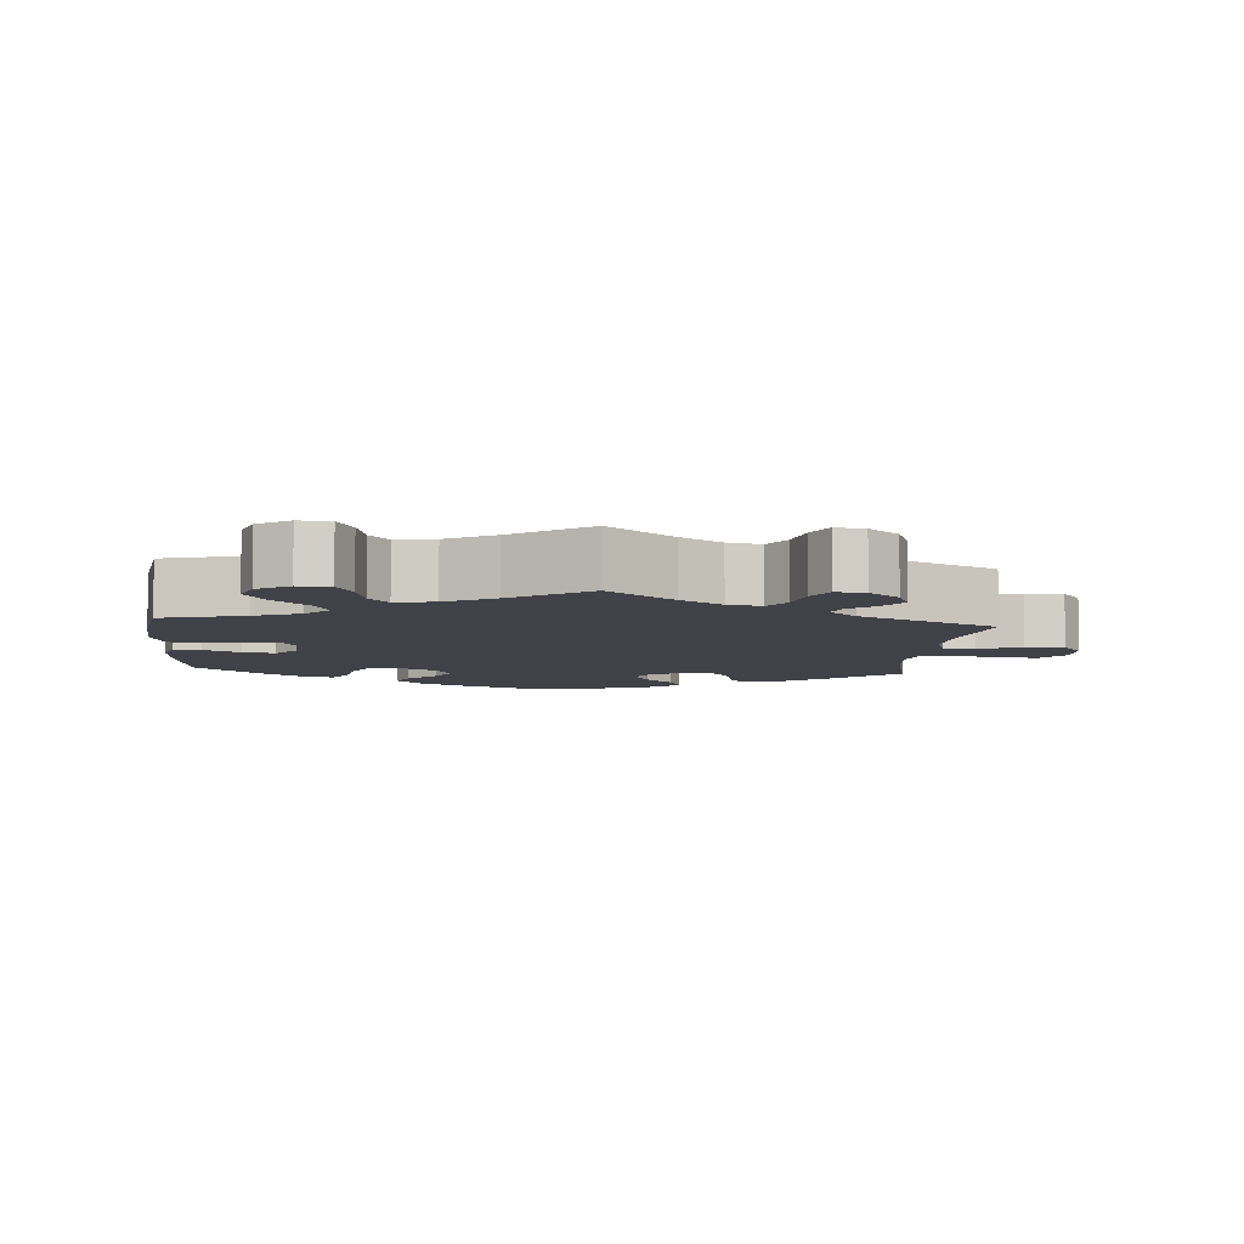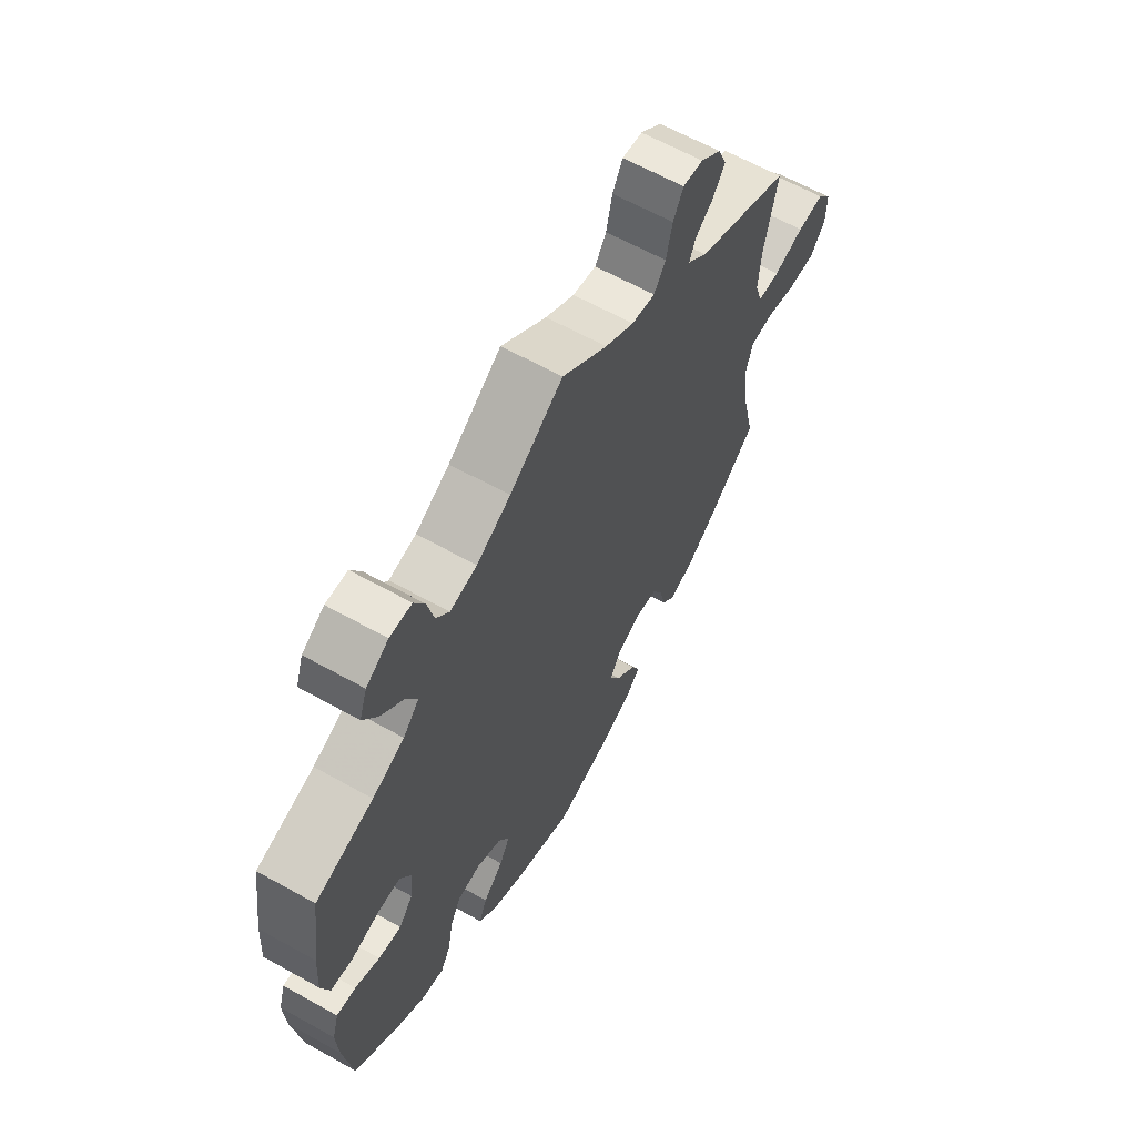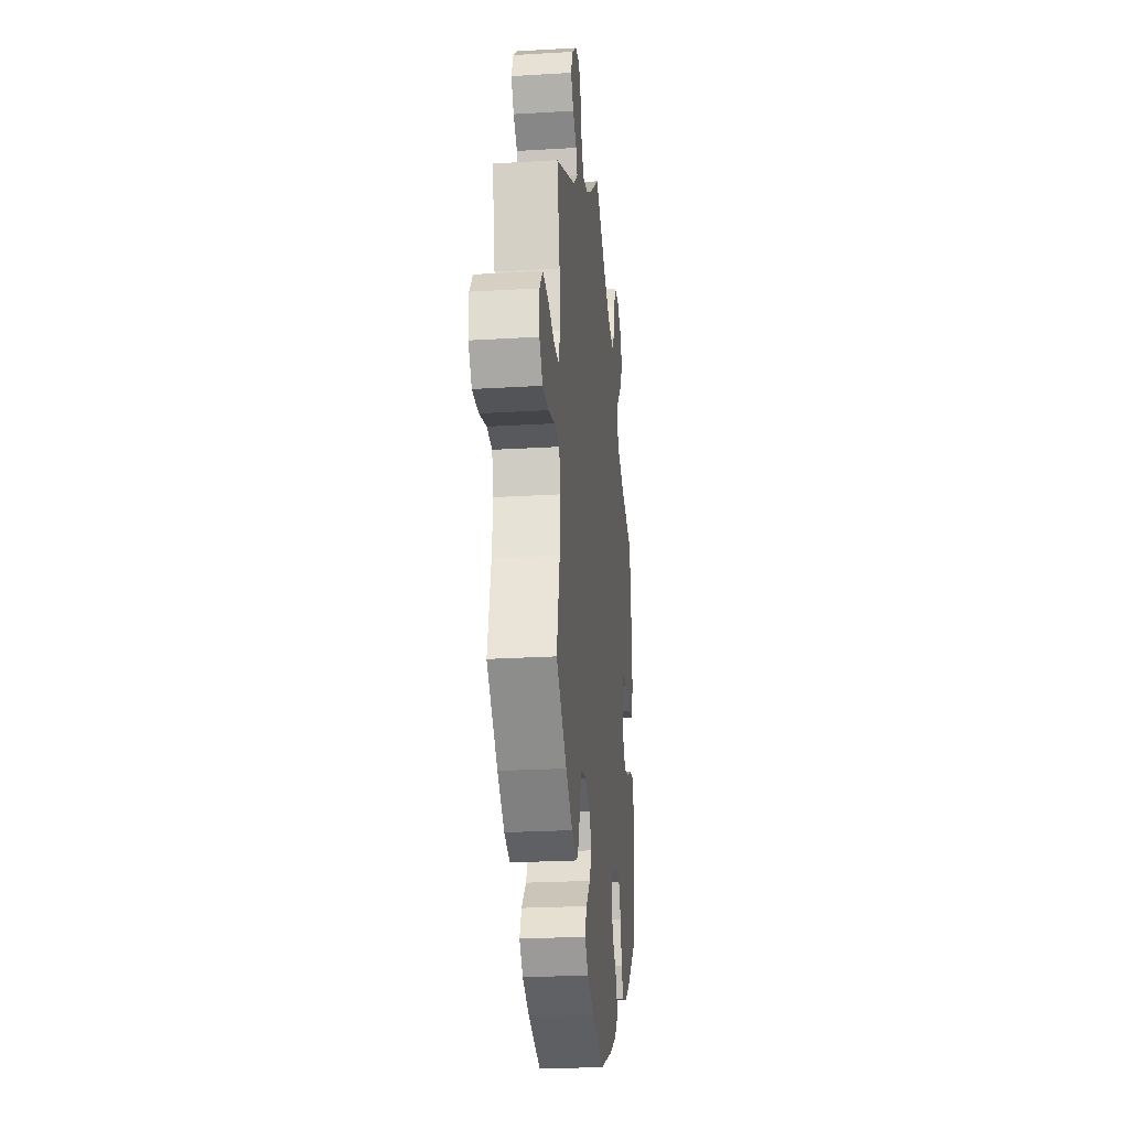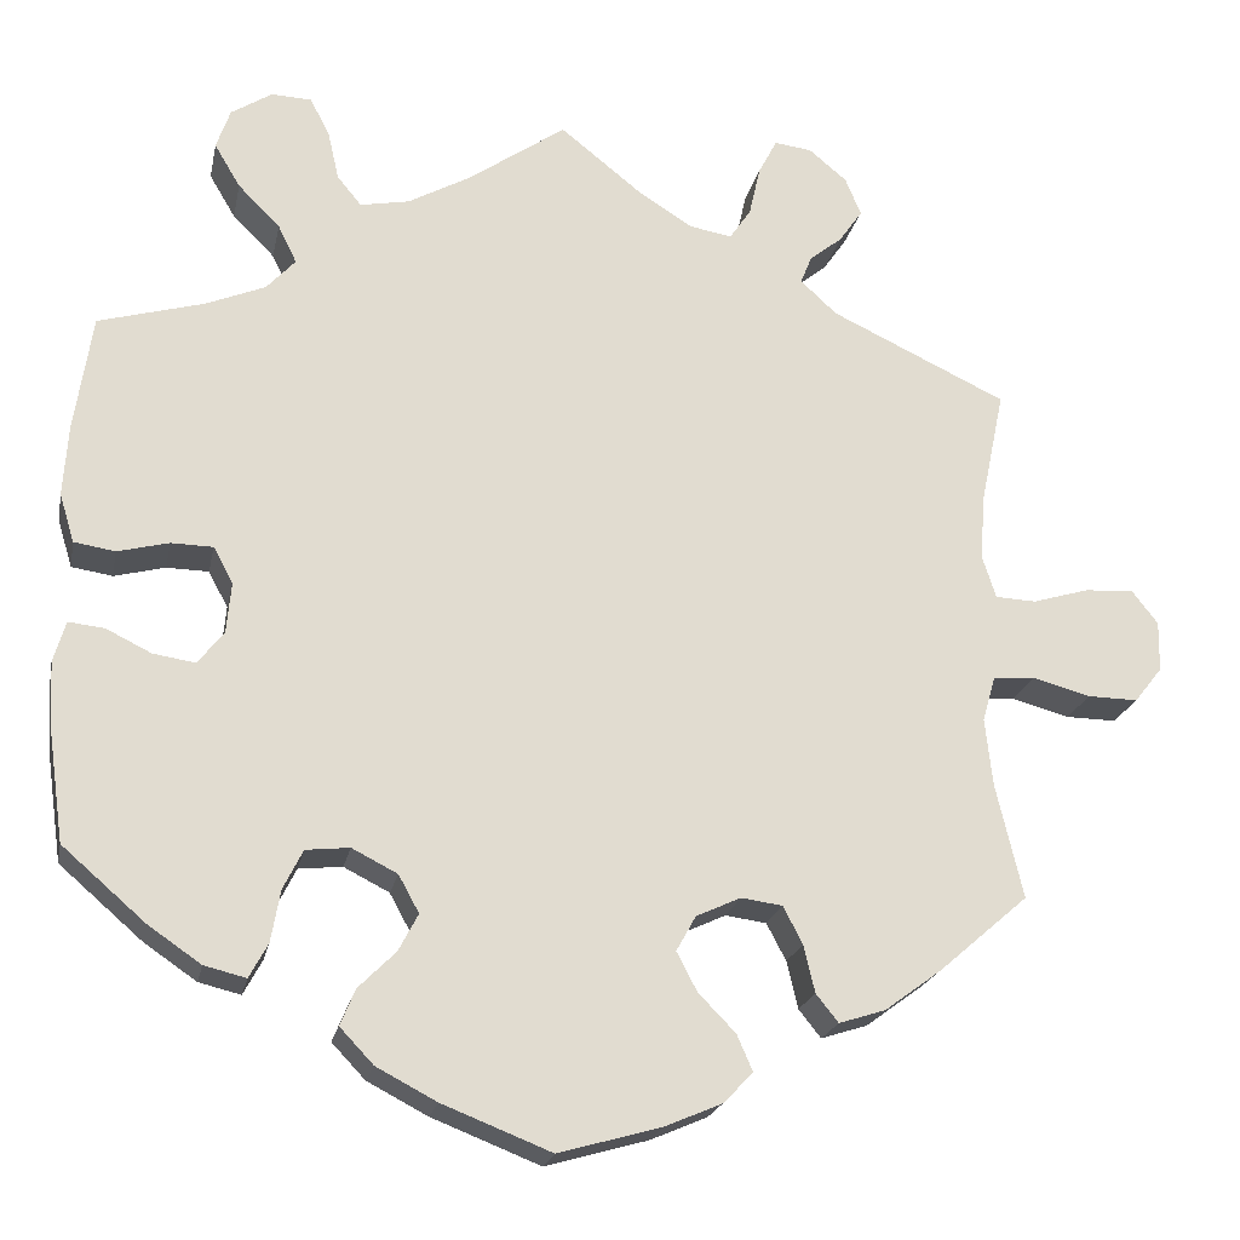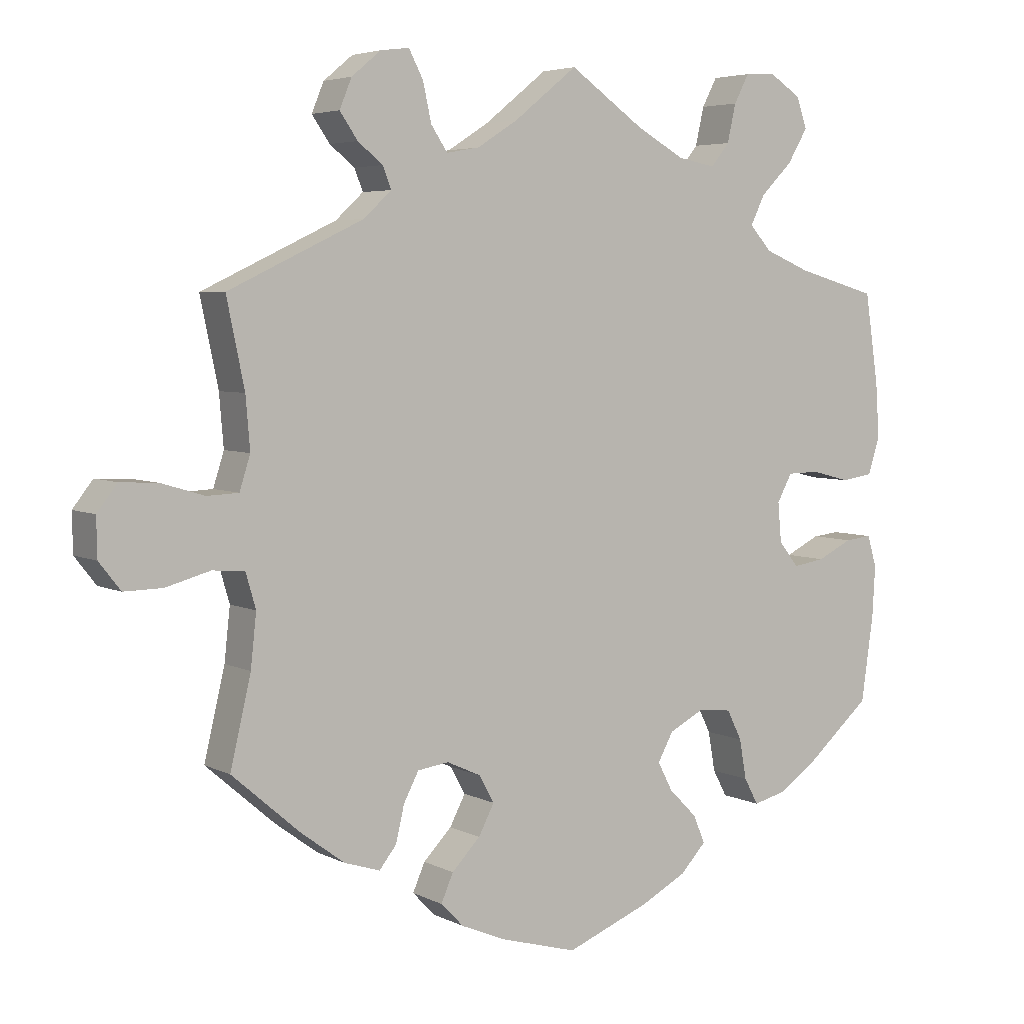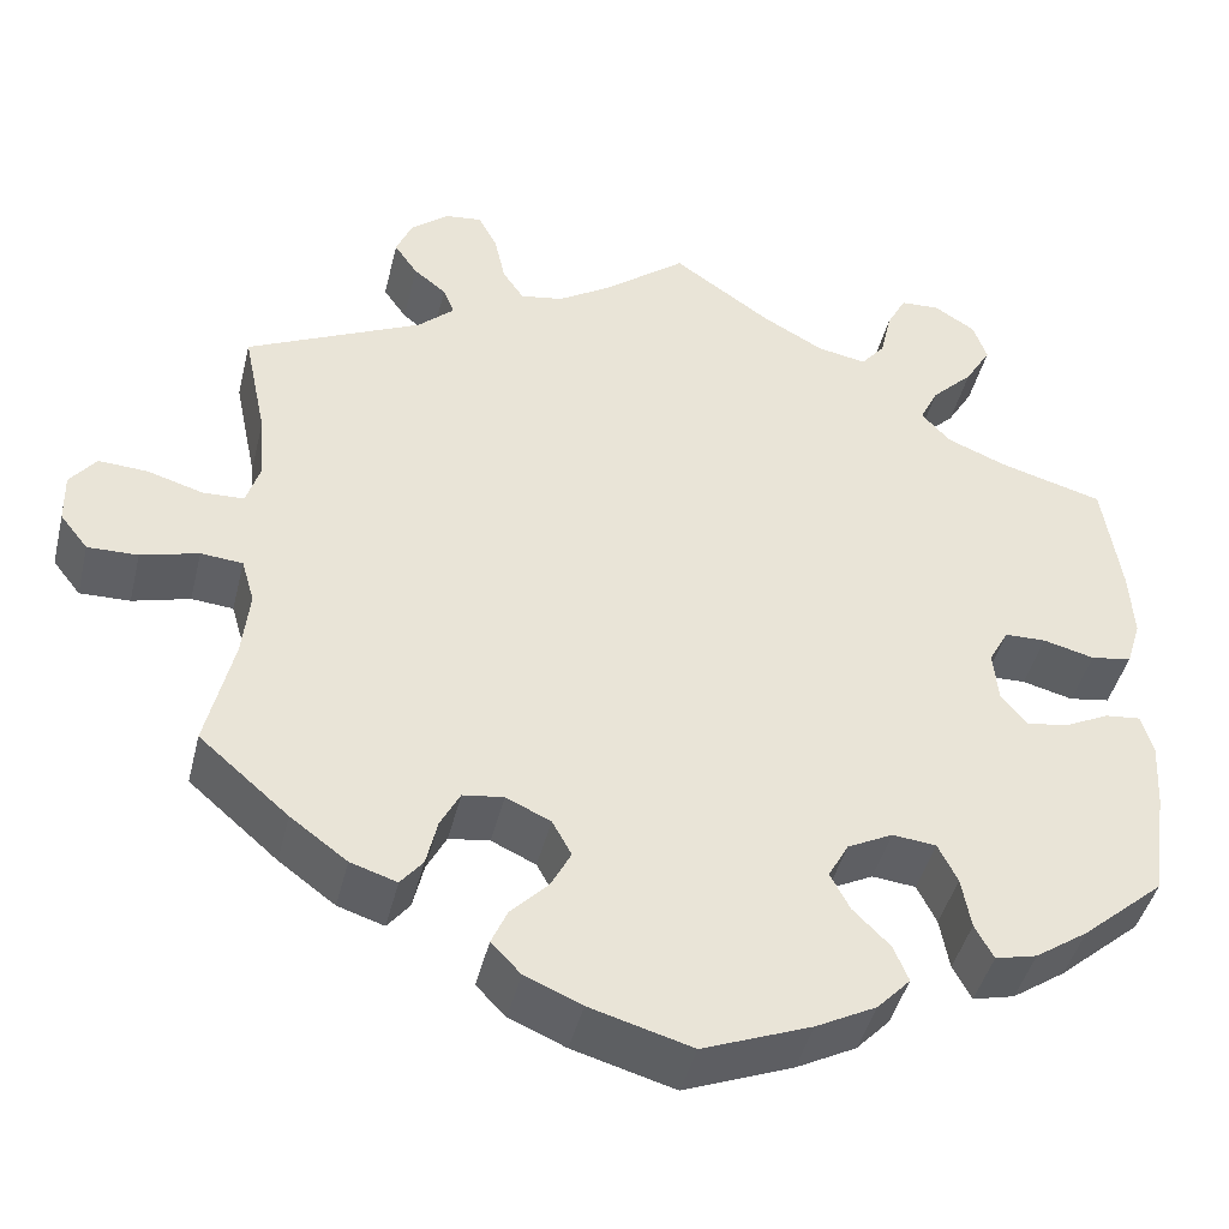
<metadata>
{"format":"obj","ext":"obj","renderer":"f3d","projection":"perspective","resolution":1024,"background":"white","views":[{"elev":-6.8,"azim":-5.1,"up":"+Y"},{"elev":63.2,"azim":-60.6,"up":"+Z"},{"elev":-24.3,"azim":95.7,"up":"+Z"},{"elev":-20.9,"azim":-11.4,"up":"+Z"},{"elev":4.9,"azim":146.7,"up":"+Z"},{"elev":-43.7,"azim":166.4,"up":"+Z"}]}
</metadata>
<code>
v 0.476 0.07 0.169
v 0.47 0.07 0.097
v 0.485 0.07 0.05
v 0.529 0.07 0.048
v 0.589 0.07 0.066
v 0.642 0.07 0.069
v 0.67 0.07 0.033
v 0.669 0.07 -0.021
v 0.639 0.07 -0.059
v 0.585 0.07 -0.058
v 0.523 0.07 -0.041
v 0.478 0.07 -0.045
v 0.464 0.07 -0.093
v 0.472 0.07 -0.166
v 0.501 0.07 -0.289
v 0.405 0.07 -0.372
v 0.344 0.07 -0.417
v 0.294 0.07 -0.433
v 0.27 0.07 -0.403
v 0.258 0.07 -0.352
v 0.237 0.07 -0.312
v 0.193 0.07 -0.306
v 0.145 0.07 -0.328
v 0.124 0.07 -0.366
v 0.146 0.07 -0.408
v 0.186 0.07 -0.449
v 0.203 0.07 -0.488
v 0.171 0.07 -0.521
v 0.11 0.07 -0.547
v 0 0.07 -0.578
v -0.117 0.07 -0.532
v -0.182 0.07 -0.498
v -0.218 0.07 -0.46
v -0.202 0.07 -0.421
v -0.162 0.07 -0.381
v -0.141 0.07 -0.341
v -0.163 0.07 -0.301
v -0.212 0.07 -0.276
v -0.259 0.07 -0.281
v -0.28 0.07 -0.323
v -0.29 0.07 -0.379
v -0.31 0.07 -0.416
v -0.355 0.07 -0.405
v -0.412 0.07 -0.366
v -0.501 0.07 -0.289
v -0.518 0.07 -0.169
v -0.522 0.07 -0.098
v -0.509 0.07 -0.054
v -0.471 0.07 -0.058
v -0.422 0.07 -0.082
v -0.377 0.07 -0.089
v -0.349 0.07 -0.054
v -0.344 0.07 0.001
v -0.365 0.07 0.04
v -0.41 0.07 0.041
v -0.465 0.07 0.027
v -0.509 0.07 0.034
v -0.525 0.07 0.086
v -0.52 0.07 0.162
v -0.501 0.07 0.288
v -0.387 0.07 0.32
v -0.324 0.07 0.346
v -0.293 0.07 0.38
v -0.313 0.07 0.421
v -0.358 0.07 0.466
v -0.386 0.07 0.513
v -0.371 0.07 0.556
v -0.327 0.07 0.584
v -0.284 0.07 0.582
v -0.263 0.07 0.542
v -0.251 0.07 0.489
v -0.225 0.07 0.457
v -0.172 0.07 0.467
v -0.105 0.07 0.504
v 0 0.07 0.577
v 0.089 0.07 0.506
v 0.146 0.07 0.47
v 0.192 0.07 0.462
v 0.215 0.07 0.496
v 0.227 0.07 0.55
v 0.247 0.07 0.588
v 0.287 0.07 0.583
v 0.328 0.07 0.549
v 0.345 0.07 0.508
v 0.32 0.07 0.472
v 0.285 0.07 0.444
v 0.273 0.07 0.414
v 0.312 0.07 0.378
v 0.501 0.07 0.289
v 0.476 0 0.169
v 0.47 0 0.097
v 0.485 0 0.05
v 0.529 0 0.048
v 0.589 0 0.066
v 0.642 0 0.069
v 0.67 0 0.033
v 0.669 0 -0.021
v 0.639 0 -0.059
v 0.585 0 -0.058
v 0.523 0 -0.041
v 0.478 0 -0.045
v 0.464 0 -0.093
v 0.472 0 -0.166
v 0.501 0 -0.289
v 0.405 0 -0.372
v 0.344 0 -0.417
v 0.294 0 -0.433
v 0.27 0 -0.403
v 0.258 0 -0.352
v 0.237 0 -0.312
v 0.193 0 -0.306
v 0.145 0 -0.328
v 0.124 0 -0.366
v 0.146 0 -0.408
v 0.186 0 -0.449
v 0.203 0 -0.488
v 0.171 0 -0.521
v 0.11 0 -0.547
v 0 0 -0.578
v -0.117 0 -0.532
v -0.182 0 -0.498
v -0.218 0 -0.46
v -0.202 0 -0.421
v -0.162 0 -0.381
v -0.141 0 -0.341
v -0.163 0 -0.301
v -0.212 0 -0.276
v -0.259 0 -0.281
v -0.28 0 -0.323
v -0.29 0 -0.379
v -0.31 0 -0.416
v -0.355 0 -0.405
v -0.412 0 -0.366
v -0.501 0 -0.289
v -0.518 0 -0.169
v -0.522 0 -0.098
v -0.509 0 -0.054
v -0.471 0 -0.058
v -0.422 0 -0.082
v -0.377 0 -0.089
v -0.349 0 -0.054
v -0.344 0 0.001
v -0.365 0 0.04
v -0.41 0 0.041
v -0.465 0 0.027
v -0.509 0 0.034
v -0.525 0 0.086
v -0.52 0 0.162
v -0.501 0 0.288
v -0.387 0 0.32
v -0.324 0 0.346
v -0.293 0 0.38
v -0.313 0 0.421
v -0.358 0 0.466
v -0.386 0 0.513
v -0.371 0 0.556
v -0.327 0 0.584
v -0.284 0 0.582
v -0.263 0 0.542
v -0.251 0 0.489
v -0.225 0 0.457
v -0.172 0 0.467
v -0.105 0 0.504
v 0 0 0.577
v 0.089 0 0.506
v 0.146 0 0.47
v 0.192 0 0.462
v 0.215 0 0.496
v 0.227 0 0.55
v 0.247 0 0.588
v 0.287 0 0.583
v 0.328 0 0.549
v 0.345 0 0.508
v 0.32 0 0.472
v 0.285 0 0.444
v 0.273 0 0.414
v 0.312 0 0.378
v 0.501 0 0.289
f 88 89 1
f 87 88 1 2
f 83 84 85 86
f 81 82 83 86
f 79 80 81 86
f 78 79 86 87
f 77 78 87 2
f 74 75 76
f 73 74 76 77
f 72 73 77 2
f 68 69 70 71
f 66 67 68 71
f 64 65 66 71
f 63 64 71 72
f 58 59 60 61
f 58 61 62
f 55 56 57 58
f 54 55 58 62
f 53 54 62 63
f 47 48 49 50
f 47 50 51
f 46 47 51
f 45 46 51
f 44 45 51 52
f 40 41 42 43
f 39 40 43 44
f 32 33 34 35
f 32 35 36
f 31 32 36
f 30 31 36
f 29 30 36 37
f 25 26 27 28
f 24 25 28 29
f 17 18 19 20
f 17 20 21
f 14 15 16 17
f 13 14 17 21
f 12 13 21 22
f 8 9 10 11
f 8 11 12
f 7 8 12
f 4 5 6 7
f 3 4 7 12
f 52 53 63 72
f 39 44 52 72
f 38 39 72 2
f 37 38 2 3
f 24 29 37
f 23 24 37
f 22 23 37
f 3 12 22 37
f 90 178 177
f 91 90 177 176
f 175 174 173 172
f 175 172 171 170
f 175 170 169 168
f 176 175 168 167
f 91 176 167 166
f 165 164 163
f 166 165 163 162
f 91 166 162 161
f 160 159 158 157
f 160 157 156 155
f 160 155 154 153
f 161 160 153 152
f 150 149 148 147
f 151 150 147
f 147 146 145 144
f 151 147 144 143
f 152 151 143 142
f 139 138 137 136
f 140 139 136
f 140 136 135
f 140 135 134
f 141 140 134 133
f 132 131 130 129
f 133 132 129 128
f 124 123 122 121
f 125 124 121
f 125 121 120
f 125 120 119
f 126 125 119 118
f 117 116 115 114
f 118 117 114 113
f 109 108 107 106
f 110 109 106
f 106 105 104 103
f 110 106 103 102
f 111 110 102 101
f 100 99 98 97
f 101 100 97
f 101 97 96
f 96 95 94 93
f 101 96 93 92
f 161 152 142 141
f 161 141 133 128
f 91 161 128 127
f 92 91 127 126
f 126 118 113
f 126 113 112
f 126 112 111
f 126 111 101 92
f 1 90 91 2
f 2 91 92 3
f 3 92 93 4
f 4 93 94 5
f 5 94 95 6
f 6 95 96 7
f 7 96 97 8
f 8 97 98 9
f 9 98 99 10
f 10 99 100 11
f 11 100 101 12
f 12 101 102 13
f 13 102 103 14
f 14 103 104 15
f 15 104 105 16
f 16 105 106 17
f 17 106 107 18
f 18 107 108 19
f 19 108 109 20
f 20 109 110 21
f 21 110 111 22
f 22 111 112 23
f 23 112 113 24
f 24 113 114 25
f 25 114 115 26
f 26 115 116 27
f 27 116 117 28
f 28 117 118 29
f 29 118 119 30
f 30 119 120 31
f 31 120 121 32
f 32 121 122 33
f 33 122 123 34
f 34 123 124 35
f 35 124 125 36
f 36 125 126 37
f 37 126 127 38
f 38 127 128 39
f 39 128 129 40
f 40 129 130 41
f 41 130 131 42
f 42 131 132 43
f 43 132 133 44
f 44 133 134 45
f 45 134 135 46
f 46 135 136 47
f 47 136 137 48
f 48 137 138 49
f 49 138 139 50
f 50 139 140 51
f 51 140 141 52
f 52 141 142 53
f 53 142 143 54
f 54 143 144 55
f 55 144 145 56
f 56 145 146 57
f 57 146 147 58
f 58 147 148 59
f 59 148 149 60
f 60 149 150 61
f 61 150 151 62
f 62 151 152 63
f 63 152 153 64
f 64 153 154 65
f 65 154 155 66
f 66 155 156 67
f 67 156 157 68
f 68 157 158 69
f 69 158 159 70
f 70 159 160 71
f 71 160 161 72
f 72 161 162 73
f 73 162 163 74
f 74 163 164 75
f 75 164 165 76
f 76 165 166 77
f 77 166 167 78
f 78 167 168 79
f 79 168 169 80
f 80 169 170 81
f 81 170 171 82
f 82 171 172 83
f 83 172 173 84
f 84 173 174 85
f 85 174 175 86
f 86 175 176 87
f 87 176 177 88
f 88 177 178 89
f 89 178 90 1

</code>
